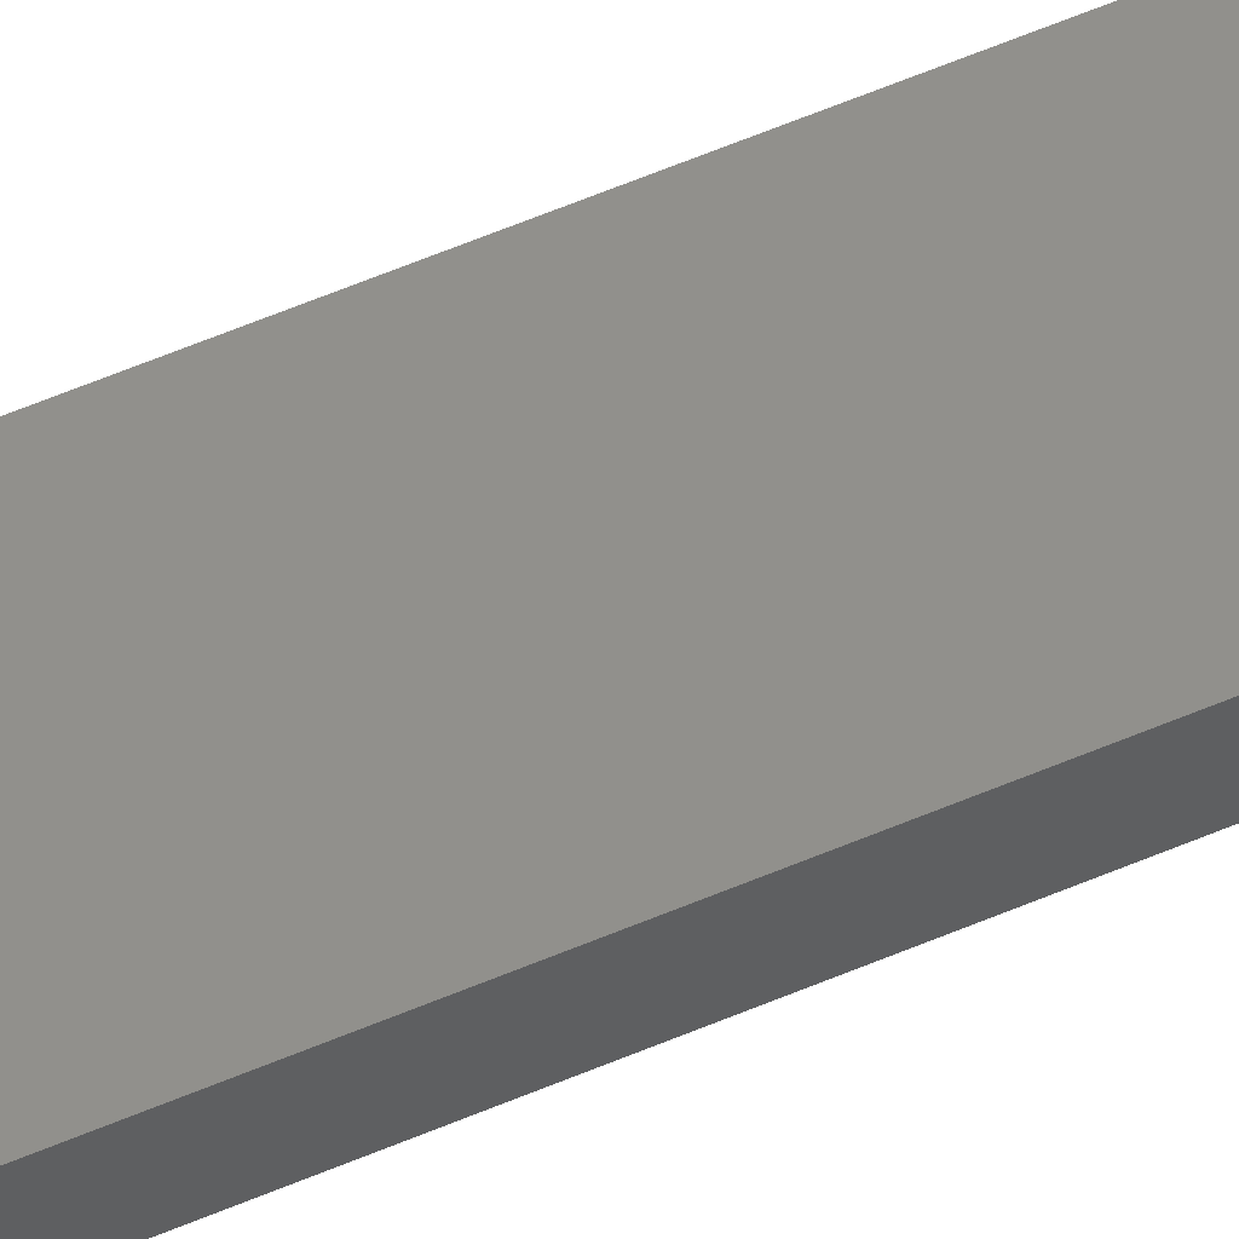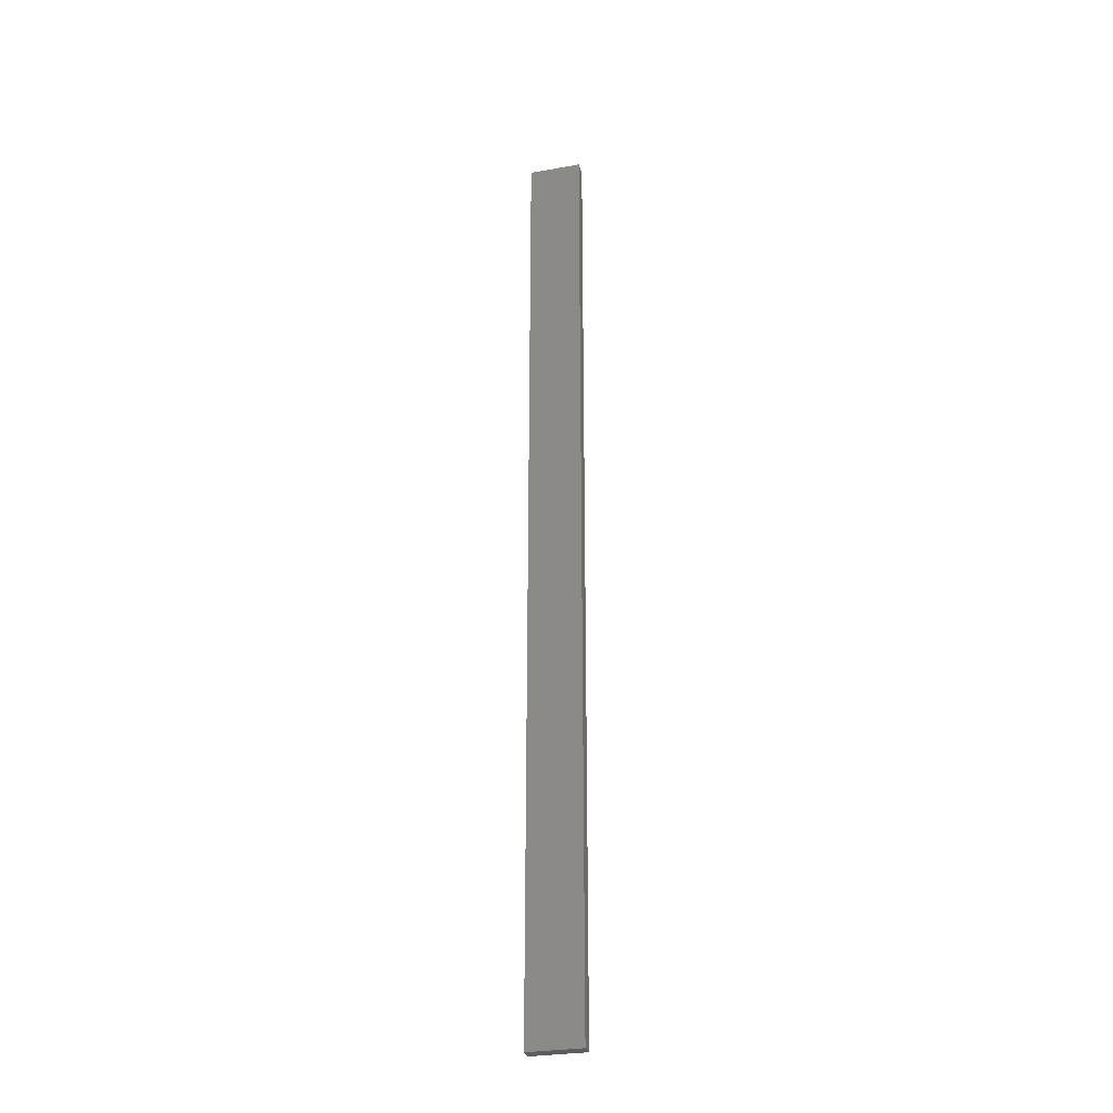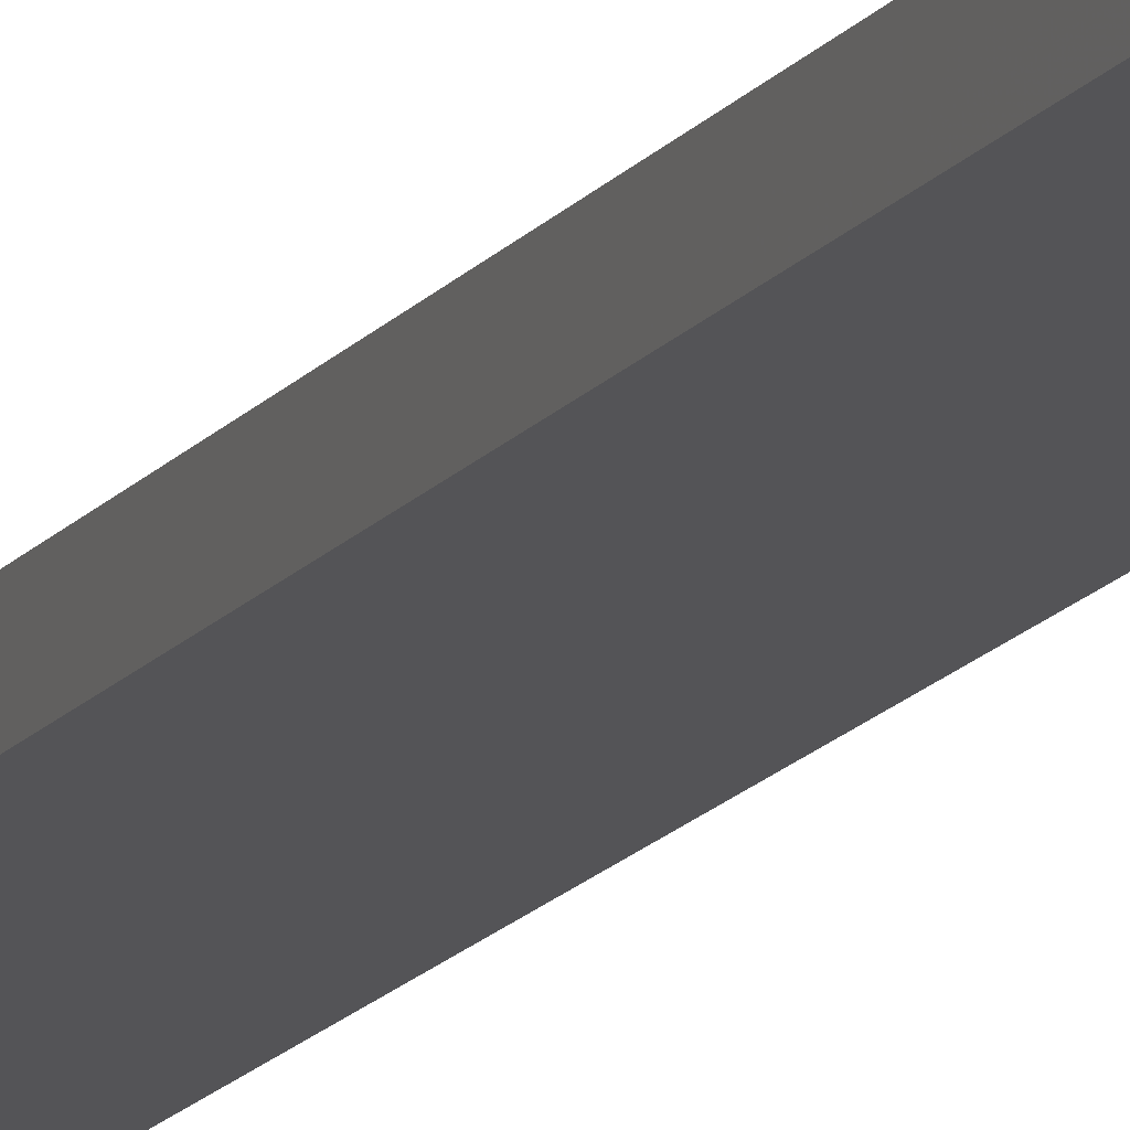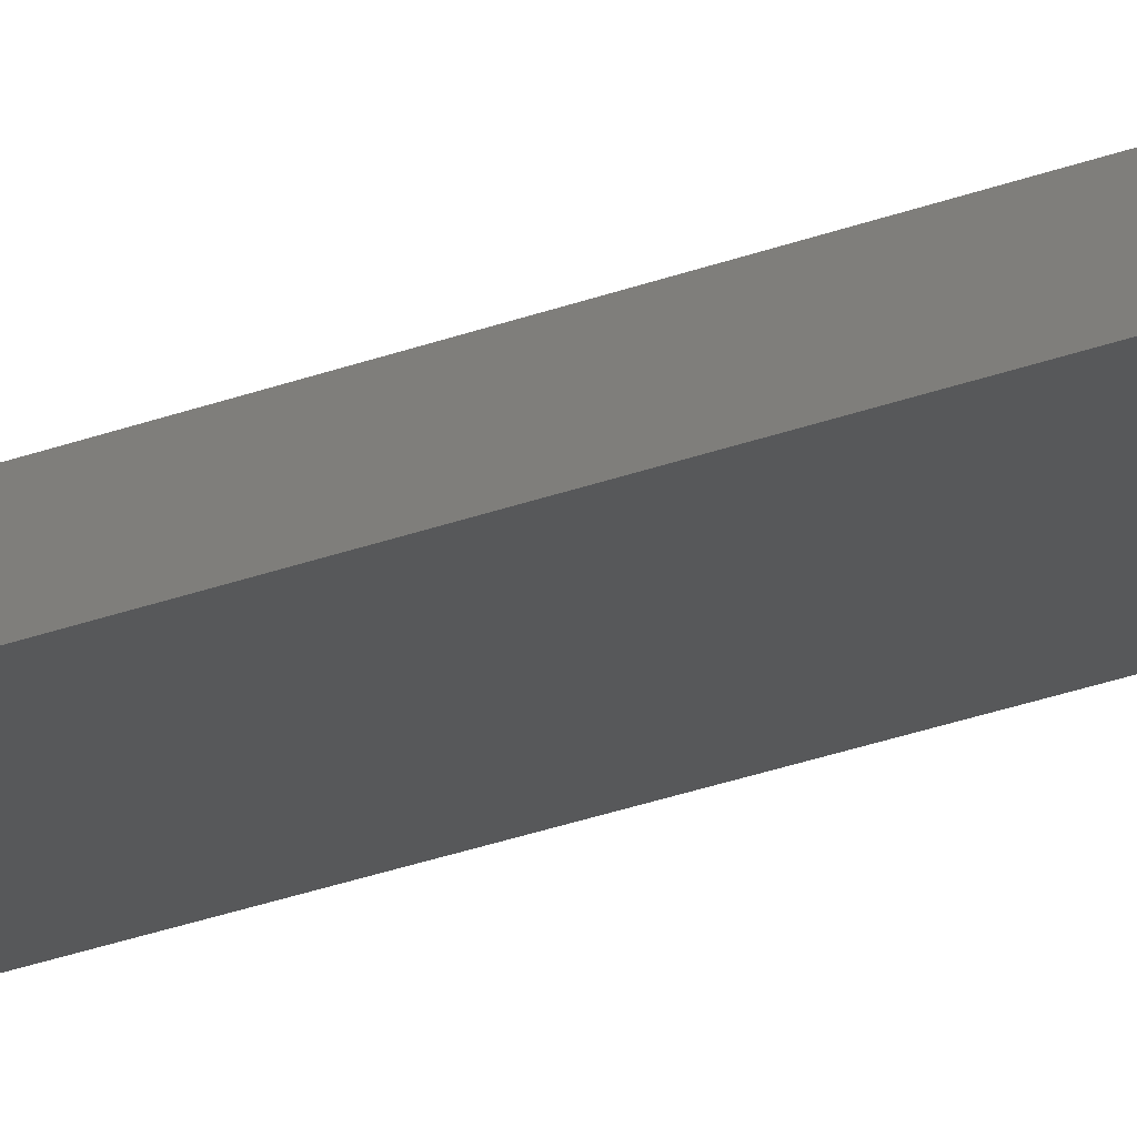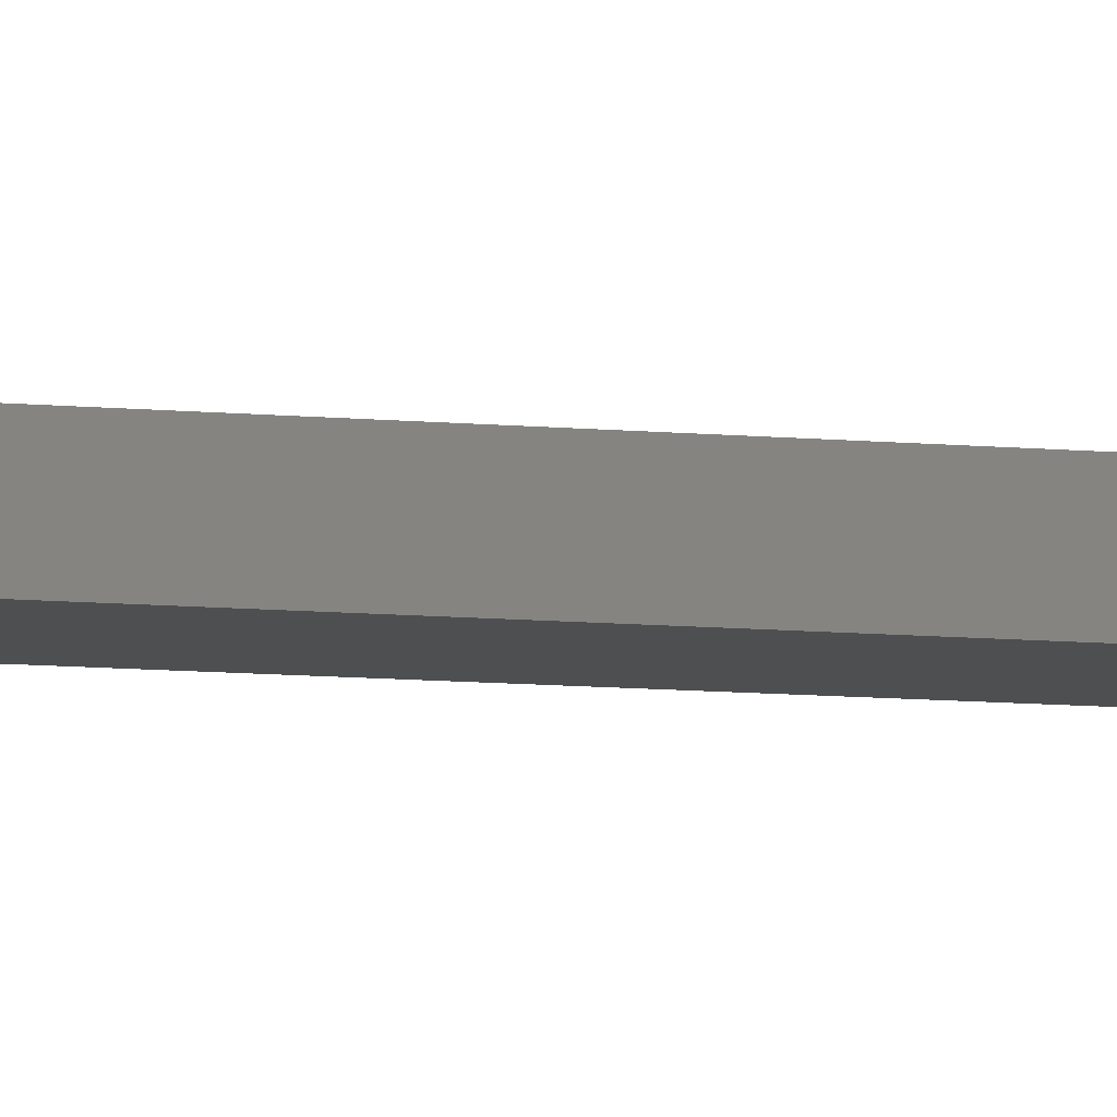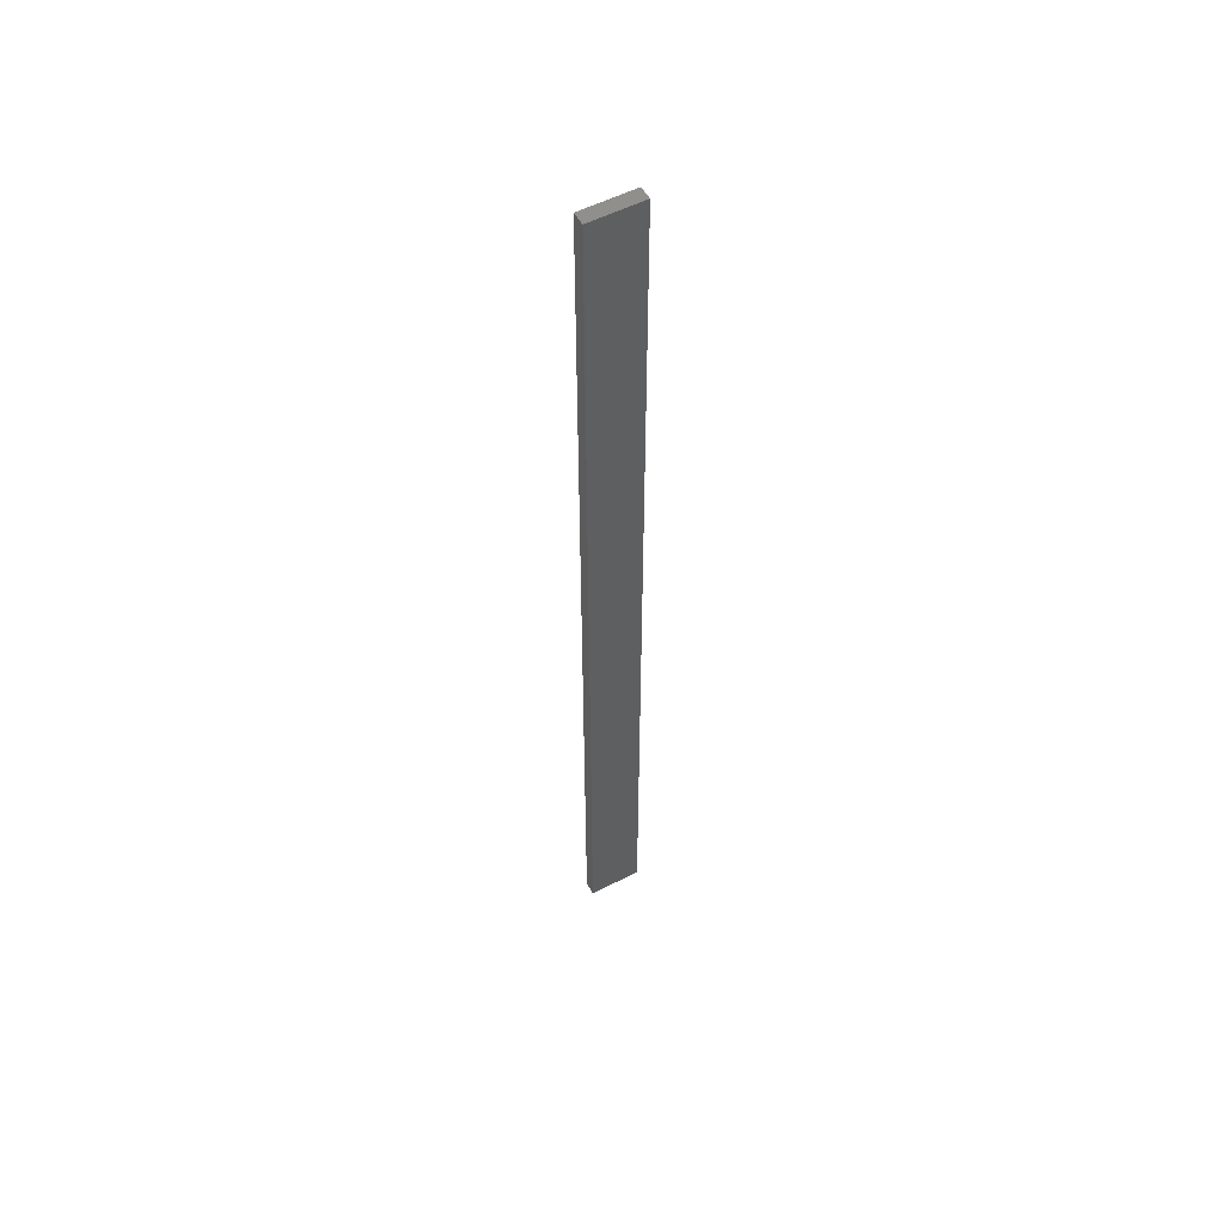
<metadata>
{"format":"stl","ext":"stl","renderer":"f3d","projection":"perspective","resolution":1024,"background":"white","views":[{"elev":52.5,"azim":-115.4,"up":"+Y"},{"elev":-29.5,"azim":-165.4,"up":"+Z"},{"elev":-12.5,"azim":160.2,"up":"+Y"},{"elev":-19.7,"azim":128.7,"up":"+Y"},{"elev":-4.4,"azim":-118.3,"up":"+Y"},{"elev":54.0,"azim":151.1,"up":"+Z"}]}
</metadata>
<code>
# stl→obj: 16 verts, 28 faces
v 0.4731 -4.301 147.5
v 0.4064 -4.301 147.5
v 0.4064 -4.301 143.9
v 0.4731 -4.301 143.9
v 0.5398 -4.301 147.5
v 0.5398 -4.301 143.9
v 0.6064 -4.301 147.5
v 0.6064 -4.301 143.9
v 0.6064 -4.251 147.5
v 0.6064 -4.251 143.9
v 0.4065 -4.251 143.9
v 0.4732 -4.251 147.5
v 0.4732 -4.251 143.9
v 0.4065 -4.251 147.5
v 0.5398 -4.251 147.5
v 0.5398 -4.251 143.9
f 1 2 3
f 1 3 4
f 5 4 6
f 5 1 4
f 7 6 8
f 7 5 6
f 9 7 8
f 9 8 10
f 11 12 13
f 14 12 11
f 13 15 16
f 12 15 13
f 16 9 10
f 15 9 16
f 2 14 11
f 2 11 3
f 9 15 7
f 15 5 7
f 12 1 15
f 15 1 5
f 14 2 12
f 12 2 1
f 16 10 8
f 6 16 8
f 4 13 16
f 4 16 6
f 3 11 13
f 3 13 4

</code>
